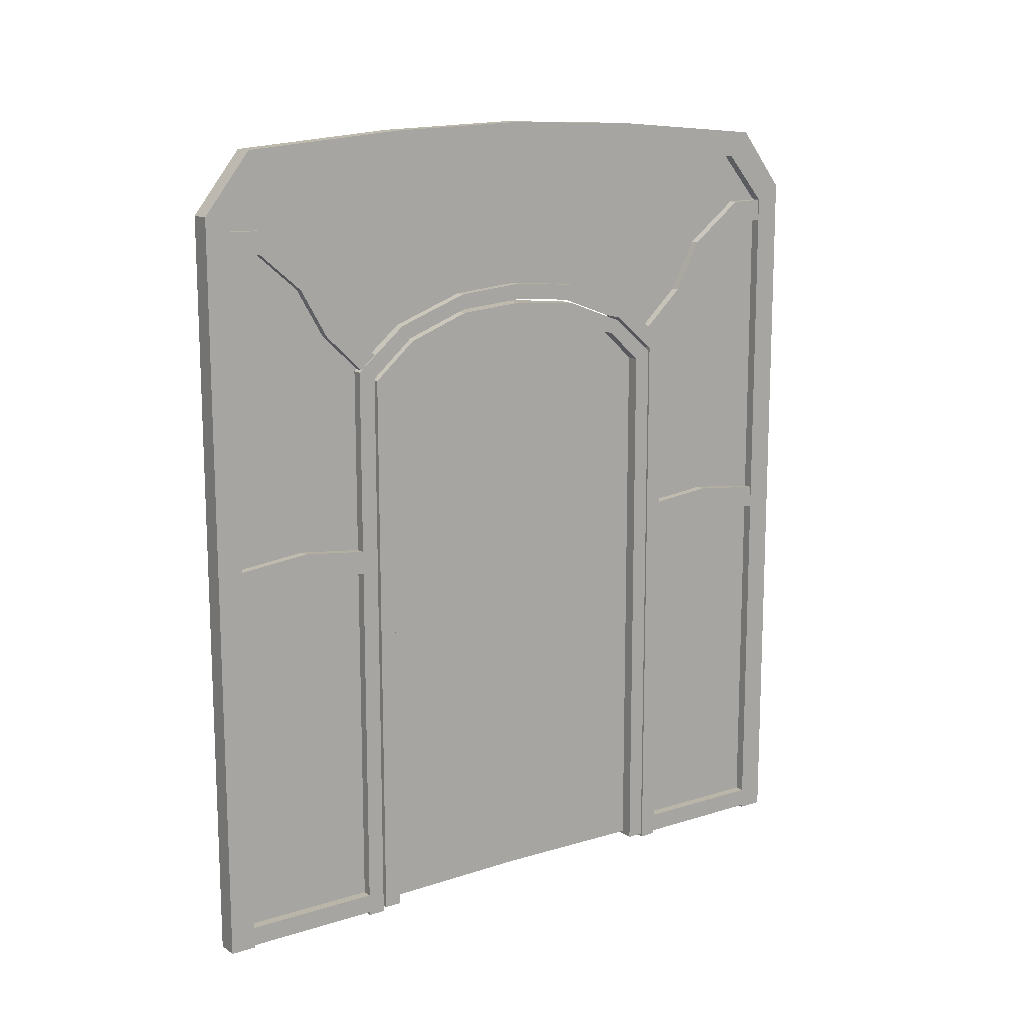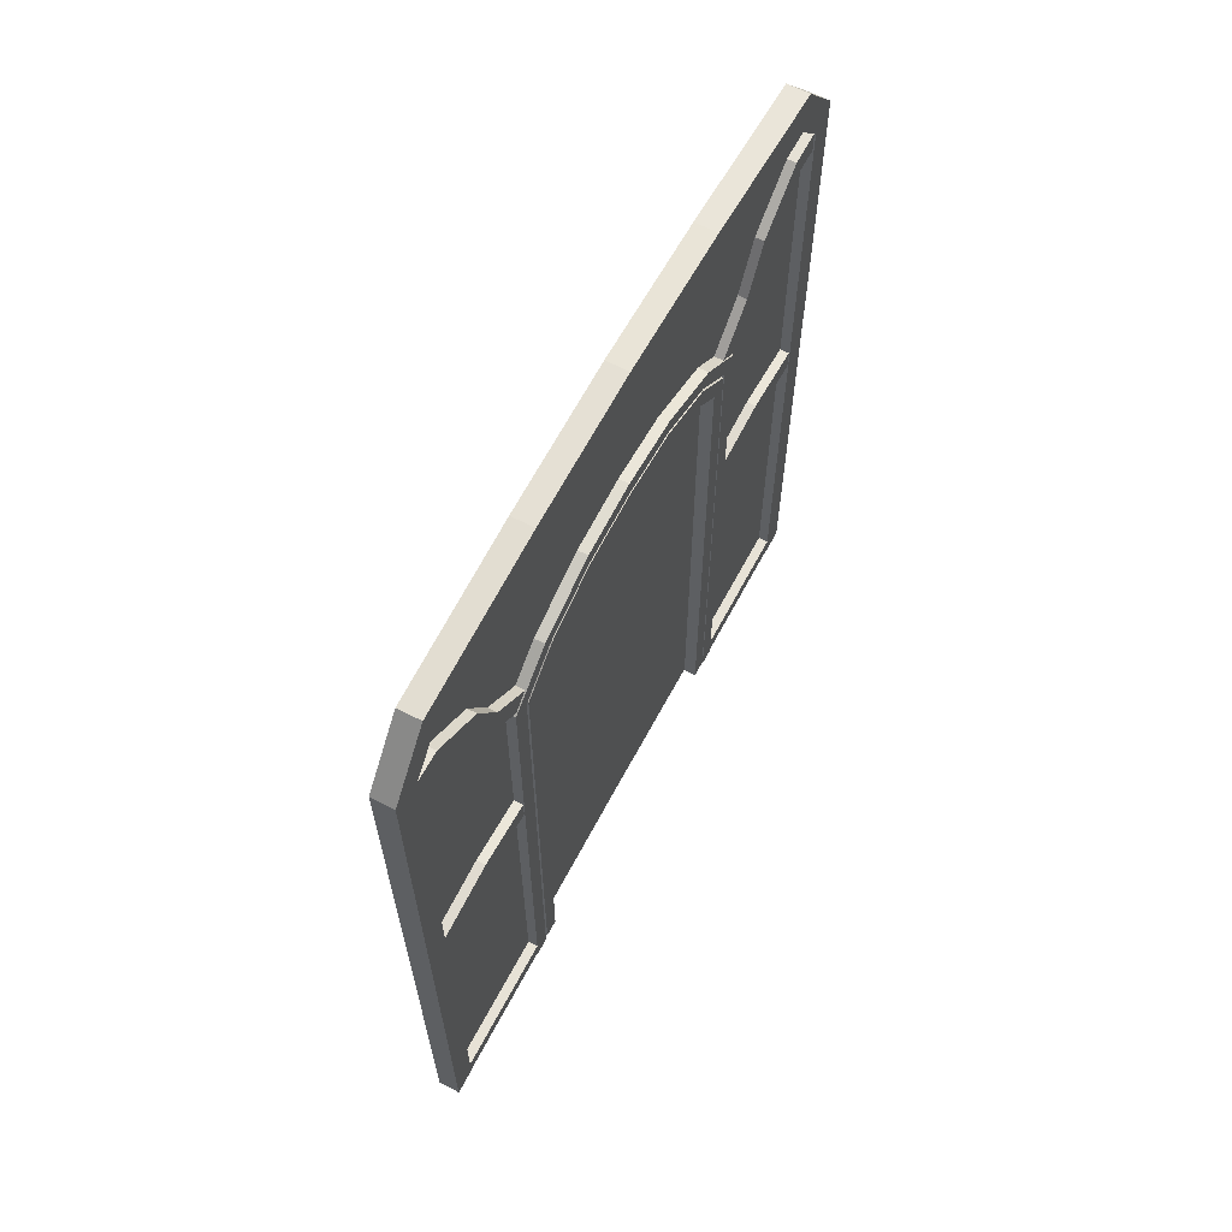
<metadata>
{"format":"obj","ext":"obj","renderer":"f3d","projection":"perspective","resolution":1024,"background":"white","views":[{"elev":13.5,"azim":55.0,"up":"+Z"},{"elev":63.3,"azim":27.8,"up":"+Z"}]}
</metadata>
<code>
g huodong_fuben_598_men03
v 1.039 -0.3412 466.6
v 1.238 169.9 458.8
v 1.089 40.21 366.7
v 1.041 -0.2504 370.3
v 1.133 77.61 353.4
v 1.287 204.4 114.4
v 1.29 204.6 5.045
v 1.169 100.7 4.947
v 1.166 100.6 114.3
v 1.219 152.3 401.9
v 1.16 100.4 330.8
v 1.219 152.3 401.9
v 1.279 204.2 422.3
v 1.285 204.3 223.8
v 1.16 100.4 330.8
v 1.163 100.5 223.7
v 1.166 100.6 114.3
v 1.163 100.5 223.7
v 1.285 204.3 223.8
v 1.287 204.4 114.4
v 1.279 204.2 422.3
v 7.774 190.9 283.9
v 7.778 191 142
v 7.795 205.6 142
v 7.791 205.5 283.9
v -4.864 205.7 142
v -4.881 191 142
v -4.885 190.9 283.9
v -4.868 205.5 283.9
v 7.795 205.6 142
v -4.864 205.7 142
v -4.868 205.5 283.9
v 7.791 205.5 283.9
v 7.774 190.9 283.9
v -4.885 190.9 283.9
v -4.881 191 142
v 7.778 191 142
v 7.741 166.1 450.3
v 7.771 190.8 421.5
v 7.788 205.4 430
v 7.755 178 464.8
v -4.871 205.4 430
v -4.888 190.8 421.5
v -4.918 166.1 450.3
v -4.904 178 464.8
v 7.755 178 464.8
v 7.788 205.4 430
v -4.871 205.4 430
v -4.904 178 464.8
v -4.918 166.1 450.3
v -4.888 190.8 421.5
v 7.771 190.8 421.5
v 7.741 166.1 450.3
v 7.644 83.5 472.5
v 7.644 83.51 455.6
v -5.016 83.51 472.5
v -5.015 83.53 455.6
v -5.016 83.51 472.5
v 7.644 83.5 472.5
v 7.755 178 464.8
v -4.904 178 464.8
v 7.546 -0.3409 458.2
v 7.545 -0.3571 475.4
v -5.113 -0.3261 458.2
v -5.114 -0.3422 475.4
v 7.545 -0.3571 475.4
v -5.114 -0.3422 475.4
v 7.771 190.8 421.5
v 7.788 205.4 430
v 7.799 205.8 0.1407
v 7.782 191.2 0.1269
v -4.888 190.8 421.5
v -4.871 205.4 430
v -4.86 205.8 0.1404
v -4.877 191.2 0.1266
v -4.871 205.4 430
v 7.788 205.4 430
v 7.799 205.8 0.1407
v -4.86 205.8 0.1404
v -4.877 191.2 0.1266
v 7.782 191.2 0.1269
v 6.993 132 358.9
v 6.984 124.5 367.7
v 6.953 97.36 342.4
v 6.965 107.2 335.1
v -4.286 97.37 342.4
v -4.255 124.5 367.7
v -4.246 132 358.9
v -4.274 107.2 335.1
v -4.274 107.2 335.1
v -4.246 132 358.9
v 6.993 132 358.9
v 6.965 107.2 335.1
v -4.177 192.3 421.3
v -4.201 171.4 420.8
v 7.038 171.4 420.8
v 7.062 192.3 421.3
v 7.011 147.8 386.5
v 7.002 139.9 396.6
v -4.237 139.9 396.6
v -4.228 147.8 386.5
v -4.228 147.8 386.5
v 7.011 147.8 386.5
v -4.255 124.5 367.7
v -4.286 97.37 342.4
v 6.953 97.36 342.4
v 6.984 124.5 367.7
v -4.237 139.9 396.6
v 7.002 139.9 396.6
v 7.04 173 407.9
v 7.038 171.4 420.8
v -4.201 171.4 420.8
v -4.199 173 407.9
v -4.199 173 407.9
v 7.04 173 407.9
v 7.071 198.9 408.3
v 7.062 192.3 421.3
v -4.177 192.3 421.3
v -4.169 198.9 408.3
v -4.169 198.9 408.3
v 7.071 198.9 408.3
v 7.212 149.3 221.1
v 7.212 149.3 234.3
v 7.162 107 229.6
v 7.163 107 216.5
v -4.467 107 229.6
v -4.418 149.3 234.3
v -4.417 149.3 221.1
v -4.467 107 216.5
v -4.368 191.6 229.7
v -4.418 149.3 234.3
v 7.212 149.3 234.3
v 7.262 191.6 229.7
v 7.262 191.6 216.5
v 7.262 191.6 229.7
v -4.368 191.6 229.7
v -4.368 191.6 216.5
v -4.467 107 229.6
v 7.162 107 229.6
v 7.733 149.5 1.479
v 7.733 149.5 12.57
v 7.683 107.2 12.53
v 7.683 107.2 1.439
v -4.976 107.2 12.53
v -4.926 149.5 12.57
v -4.926 149.5 1.479
v -4.976 107.2 1.439
v -4.877 191.8 12.61
v -4.926 149.5 12.57
v 7.733 149.5 12.57
v 7.782 191.8 12.61
v 7.782 191.8 1.519
v 7.782 191.8 12.61
v -4.877 191.8 12.61
v -4.877 191.8 1.519
v -4.976 107.2 12.53
v 7.683 107.2 12.53
v 7.673 101.7 165.8
v 7.677 101.9 -0.5063
v 7.689 111.7 -0.497
v 7.684 111.6 165.8
v -4.986 101.7 165.8
v -4.975 111.6 165.8
v -4.97 111.8 -0.4973
v -4.982 101.9 -0.5066
v -4.979 111.4 336.6
v 7.68 111.4 336.6
v 7.684 111.6 165.8
v -4.975 111.6 165.8
v -5.014 82.16 361.1
v -4.979 111.4 336.6
v -4.991 101.6 332.1
v -5.02 76.78 353.5
v -5.014 82.16 361.1
v 7.645 82.14 361.1
v 7.68 111.4 336.6
v -4.979 111.4 336.6
v -5.064 39.91 376.4
v -5.064 39.75 367.4
v 7.595 39.89 376.4
v -5.064 39.91 376.4
v 7.548 -0.2584 370.7
v 7.595 39.73 367.4
v 7.595 39.89 376.4
v 7.548 -0.2672 380
v -5.111 -0.2523 380
v 7.548 -0.2672 380
v 7.645 82.14 361.1
v 7.639 76.77 353.5
v 7.668 101.6 332.1
v 7.68 111.4 336.6
v 7.639 76.77 353.5
v -5.02 76.78 353.5
v -4.991 101.6 332.1
v 7.668 101.6 332.1
v 7.668 101.6 332.1
v -4.991 101.6 332.1
v -4.986 101.7 165.8
v 7.673 101.7 165.8
v 7.668 101.6 332.1
v 7.68 111.4 336.6
v -4.991 101.6 332.1
v -4.979 111.4 336.6
v 7.689 111.7 -0.497
v -4.97 111.8 -0.4973
v -4.982 101.9 -0.5066
v 7.677 101.9 -0.5063
v -5.111 -0.2436 370.7
v -5.111 -0.2523 380
v 0.9937 -40.7 366.6
v 0.839 -170.6 458.5
v 0.9502 -78.08 353.2
v 0.8079 -204.5 114
v 0.9297 -100.7 114.1
v 0.9325 -100.6 4.757
v 0.8107 -204.4 4.66
v 0.924 -100.9 330.6
v 0.8612 -152.8 401.6
v 0.8612 -152.8 401.6
v 0.924 -100.9 330.6
v 0.805 -204.6 223.4
v 0.7998 -204.8 422
v 0.9268 -100.8 223.5
v 0.9297 -100.7 114.1
v 0.8079 -204.5 114
v 0.805 -204.6 223.4
v 0.9268 -100.8 223.5
v 0.7998 -204.8 422
v 7.326 -191.2 283.5
v 7.309 -205.9 283.5
v 7.313 -205.7 141.6
v 7.33 -191.1 141.6
v -5.346 -205.7 141.6
v -5.35 -205.8 283.5
v -5.333 -191.2 283.5
v -5.329 -191.1 141.6
v 7.313 -205.7 141.6
v 7.309 -205.9 283.5
v -5.35 -205.8 283.5
v -5.346 -205.7 141.6
v 7.326 -191.2 283.5
v 7.33 -191.1 141.6
v -5.329 -191.1 141.6
v -5.333 -191.2 283.5
v 7.351 -166.7 450
v 7.336 -178.7 464.4
v 7.305 -206 429.6
v 7.322 -191.4 421.2
v -5.354 -206 429.6
v -5.323 -178.7 464.4
v -5.308 -166.7 450
v -5.337 -191.4 421.2
v 7.336 -178.7 464.4
v -5.323 -178.7 464.4
v -5.354 -206 429.6
v 7.305 -206 429.6
v -5.308 -166.7 450
v 7.351 -166.7 450
v 7.322 -191.4 421.2
v -5.337 -191.4 421.2
v 7.447 -84.2 472.4
v 7.447 -84.19 455.5
v -5.212 -84.19 472.4
v -5.212 -84.17 455.5
v -5.212 -84.19 472.4
v -5.323 -178.7 464.4
v 7.336 -178.7 464.4
v 7.447 -84.2 472.4
v 7.322 -191.4 421.2
v 7.305 -206 429.6
v 7.316 -205.6 -0.2468
v 7.334 -191 -0.2331
v -5.354 -206 429.6
v -5.337 -191.4 421.2
v -5.325 -191 -0.2334
v -5.343 -205.6 -0.2471
v 7.305 -206 429.6
v -5.354 -206 429.6
v -5.343 -205.6 -0.2471
v 7.316 -205.6 -0.2468
v 7.334 -191 -0.2331
v -5.325 -191 -0.2334
v 6.683 -132.5 358.7
v 6.713 -107.6 334.9
v 6.724 -97.82 342.2
v 6.692 -125 367.4
v -4.515 -97.81 342.2
v -4.526 -107.6 334.9
v -4.556 -132.5 358.7
v -4.547 -125 367.4
v -4.526 -107.6 334.9
v 6.713 -107.6 334.9
v 6.683 -132.5 358.7
v -4.556 -132.5 358.7
v -4.628 -192.9 420.9
v 6.611 -192.9 420.9
v 6.635 -172 420.5
v -4.604 -172 420.5
v 6.673 -140.4 396.3
v 6.664 -148.4 386.2
v -4.566 -140.4 396.3
v -4.575 -148.4 386.2
v 6.664 -148.4 386.2
v -4.575 -148.4 386.2
v -4.547 -125 367.4
v 6.692 -125 367.4
v 6.724 -97.82 342.2
v -4.515 -97.81 342.2
v -4.566 -140.4 396.3
v 6.673 -140.4 396.3
v 6.635 -172 420.5
v 6.634 -173.6 407.6
v -4.604 -172 420.5
v -4.605 -173.6 407.6
v 6.634 -173.6 407.6
v -4.605 -173.6 407.6
v 6.611 -192.9 420.9
v 6.603 -199.5 407.9
v -4.628 -192.9 420.9
v -4.636 -199.5 407.9
v 6.603 -199.5 407.9
v -4.636 -199.5 407.9
v 6.862 -149.5 220.8
v 6.912 -107.2 216.3
v 6.911 -107.2 229.4
v 6.861 -149.5 234
v -4.718 -107.2 229.4
v -4.718 -107.2 216.3
v -4.768 -149.5 220.8
v -4.768 -149.5 234
v -4.818 -191.8 229.3
v 6.812 -191.8 229.3
v 6.861 -149.5 234
v -4.768 -149.5 234
v 6.812 -191.8 229.3
v 6.812 -191.8 216.2
v -4.817 -191.8 216.2
v -4.818 -191.8 229.3
v 6.911 -107.2 229.4
v -4.718 -107.2 229.4
v 7.382 -149.3 1.198
v 7.432 -107 1.238
v 7.432 -107 12.32
v 7.382 -149.3 12.28
v -5.227 -107 12.32
v -5.227 -107 1.237
v -5.277 -149.3 1.197
v -5.277 -149.3 12.28
v -5.327 -191.6 12.24
v 7.332 -191.6 12.24
v 7.382 -149.3 12.28
v -5.277 -149.3 12.28
v 7.332 -191.6 12.24
v 7.333 -191.6 1.158
v -5.326 -191.6 1.158
v -5.327 -191.6 12.24
v 7.432 -107 12.32
v -5.227 -107 12.32
v 7.434 -101.8 165.6
v 7.422 -111.7 165.6
v 7.427 -111.6 -0.7074
v 7.438 -101.7 -0.698
v -5.225 -101.8 165.6
v -5.221 -101.7 -0.6984
v -5.232 -111.6 -0.7077
v -5.237 -111.7 165.6
v -5.241 -111.9 336.4
v -5.237 -111.7 165.6
v 7.422 -111.7 165.6
v 7.418 -111.9 336.4
v -5.208 -82.63 360.9
v -5.201 -77.24 353.4
v -5.23 -102 331.9
v -5.241 -111.9 336.4
v -5.208 -82.63 360.9
v -5.241 -111.9 336.4
v 7.418 -111.9 336.4
v 7.451 -82.64 360.9
v -5.158 -40.4 376.3
v -5.158 -40.23 367.4
v 7.501 -40.42 376.3
v -5.158 -40.4 376.3
v 7.501 -40.42 376.3
v 7.501 -40.24 367.4
v 7.451 -82.64 360.9
v 7.418 -111.9 336.4
v 7.429 -102 331.9
v 7.458 -77.25 353.4
v 7.458 -77.25 353.4
v 7.429 -102 331.9
v -5.23 -102 331.9
v -5.201 -77.24 353.4
v 7.429 -102 331.9
v 7.434 -101.8 165.6
v -5.225 -101.8 165.6
v -5.23 -102 331.9
v 7.429 -102 331.9
v 7.418 -111.9 336.4
v -5.241 -111.9 336.4
v -5.23 -102 331.9
v -5.232 -111.6 -0.7077
v 7.427 -111.6 -0.7074
v 7.438 -101.7 -0.698
v -5.221 -101.7 -0.6984
v 1.682 -0.3419 466.6
v 1.685 -0.2512 370.3
v 1.733 40.21 366.7
v 1.882 169.9 458.8
v 1.777 77.61 353.4
v 1.931 204.4 114.4
v 1.81 100.6 114.3
v 1.813 100.7 4.947
v 1.934 204.6 5.045
v 1.804 100.4 330.8
v 1.863 152.3 401.9
v 1.863 152.3 401.9
v 1.804 100.4 330.8
v 1.929 204.3 223.8
v 1.923 204.2 422.3
v 1.807 100.5 223.7
v 1.81 100.6 114.3
v 1.931 204.4 114.4
v 1.929 204.3 223.8
v 1.807 100.5 223.7
v 1.923 204.2 422.3
v 1.483 -170.6 458.5
v 1.638 -40.7 366.6
v 1.594 -78.08 353.2
v 1.452 -204.5 114
v 1.455 -204.4 4.66
v 1.576 -100.6 4.757
v 1.574 -100.7 114.1
v 1.505 -152.8 401.6
v 1.568 -100.9 330.6
v 1.505 -152.8 401.6
v 1.444 -204.8 422
v 1.449 -204.6 223.4
v 1.568 -100.9 330.6
v 1.571 -100.8 223.5
v 1.574 -100.7 114.1
v 1.571 -100.8 223.5
v 1.449 -204.6 223.4
v 1.452 -204.5 114
v 1.444 -204.8 422
v -6.993 107.5 239.5
v -7.008 95.06 239.5
v -7.008 95.05 250.3
v -6.994 107.5 250.3
v -4.888 95.06 239.5
v -4.888 95.05 250.3
v -7.008 95.05 250.3
v -7.008 95.06 239.5
v -4.874 107.5 250.3
v -4.873 107.5 239.5
v -6.993 107.5 239.5
v -6.994 107.5 250.3
v -4.888 95.05 250.3
v -4.874 107.5 250.3
v -6.994 107.5 250.3
v -7.008 95.05 250.3
v -6.99 107.7 94.91
v -7.004 95.2 94.89
v -7.005 95.19 105.7
v -6.99 107.7 105.7
v -4.884 95.19 94.89
v -4.884 95.18 105.7
v -7.005 95.19 105.7
v -7.004 95.2 94.89
v -4.87 107.7 105.7
v -4.87 107.7 94.91
v -6.99 107.7 94.91
v -6.99 107.7 105.7
v -4.884 95.18 105.7
v -4.87 107.7 105.7
v -6.99 107.7 105.7
v -7.005 95.19 105.7
f 1 2 3
f 3 4 1
f 5 3 2
f 6 7 8
f 8 9 6
f 2 10 11
f 11 5 2
f 12 13 14
f 14 15 12
f 14 16 15
f 17 18 19
f 19 20 17
f 10 2 21
f 22 23 24
f 24 25 22
f 26 27 28
f 28 29 26
f 30 31 32
f 32 33 30
f 34 35 36
f 36 37 34
f 38 39 40
f 40 41 38
f 42 43 44
f 44 45 42
f 46 47 48
f 48 49 46
f 50 51 52
f 52 53 50
f 54 55 38
f 38 41 54
f 56 45 44
f 44 57 56
f 58 59 60
f 60 61 58
f 62 55 54
f 54 63 62
f 64 65 56
f 56 57 64
f 66 59 58
f 58 67 66
f 68 22 25
f 25 69 68
f 70 24 23
f 23 71 70
f 29 28 72
f 72 73 29
f 27 26 74
f 74 75 27
f 33 32 76
f 76 77 33
f 31 30 78
f 78 79 31
f 37 36 80
f 80 81 37
f 35 34 52
f 52 51 35
f 82 83 84
f 84 85 82
f 86 87 88
f 88 89 86
f 90 91 92
f 92 93 90
f 94 95 96
f 96 97 94
f 82 98 99
f 99 83 82
f 100 101 88
f 88 87 100
f 91 102 103
f 103 92 91
f 104 105 106
f 106 107 104
f 108 104 107
f 107 109 108
f 98 110 111
f 111 99 98
f 112 113 101
f 101 100 112
f 102 114 115
f 115 103 102
f 95 108 109
f 109 96 95
f 110 116 117
f 117 111 110
f 118 119 113
f 113 112 118
f 114 120 121
f 121 115 114
f 122 123 124
f 124 125 122
f 126 127 128
f 128 129 126
f 130 131 132
f 132 133 130
f 122 134 135
f 135 123 122
f 127 136 137
f 137 128 127
f 131 138 139
f 139 132 131
f 140 141 142
f 142 143 140
f 144 145 146
f 146 147 144
f 148 149 150
f 150 151 148
f 140 152 153
f 153 141 140
f 145 154 155
f 155 146 145
f 149 156 157
f 157 150 149
f 158 159 160
f 160 161 158
f 162 163 164
f 164 165 162
f 166 167 168
f 168 169 166
f 170 171 172
f 172 173 170
f 174 175 176
f 176 177 174
f 178 170 173
f 173 179 178
f 180 175 174
f 174 181 180
f 182 183 184
f 184 185 182
f 180 181 186
f 186 187 180
f 188 189 190
f 190 191 188
f 184 183 189
f 189 188 184
f 192 193 194
f 194 195 192
f 196 197 198
f 198 199 196
f 200 158 161
f 161 201 200
f 163 162 202
f 202 203 163
f 169 168 204
f 204 205 169
f 199 198 206
f 206 207 199
f 208 209 178
f 178 179 208
f 1 4 210
f 210 211 1
f 212 211 210
f 213 214 215
f 215 216 213
f 211 212 217
f 217 218 211
f 219 220 221
f 221 222 219
f 221 220 223
f 224 225 226
f 226 227 224
f 218 228 211
f 229 230 231
f 231 232 229
f 233 234 235
f 235 236 233
f 237 238 239
f 239 240 237
f 241 242 243
f 243 244 241
f 245 246 247
f 247 248 245
f 249 250 251
f 251 252 249
f 253 254 255
f 255 256 253
f 257 258 259
f 259 260 257
f 261 246 245
f 245 262 261
f 263 264 251
f 251 250 263
f 265 266 267
f 267 268 265
f 62 63 261
f 261 262 62
f 64 264 263
f 263 65 64
f 66 67 265
f 265 268 66
f 269 270 230
f 230 229 269
f 271 272 232
f 232 231 271
f 234 273 274
f 274 235 234
f 236 275 276
f 276 233 236
f 238 277 278
f 278 239 238
f 240 279 280
f 280 237 240
f 242 281 282
f 282 243 242
f 244 260 259
f 259 241 244
f 283 284 285
f 285 286 283
f 287 288 289
f 289 290 287
f 291 292 293
f 293 294 291
f 295 296 297
f 297 298 295
f 283 286 299
f 299 300 283
f 301 290 289
f 289 302 301
f 294 293 303
f 303 304 294
f 305 306 307
f 307 308 305
f 309 310 306
f 306 305 309
f 300 299 311
f 311 312 300
f 313 301 302
f 302 314 313
f 304 303 315
f 315 316 304
f 298 297 310
f 310 309 298
f 312 311 317
f 317 318 312
f 319 313 314
f 314 320 319
f 316 315 321
f 321 322 316
f 323 324 325
f 325 326 323
f 327 328 329
f 329 330 327
f 331 332 333
f 333 334 331
f 323 326 335
f 335 336 323
f 330 329 337
f 337 338 330
f 334 333 339
f 339 340 334
f 341 342 343
f 343 344 341
f 345 346 347
f 347 348 345
f 349 350 351
f 351 352 349
f 341 344 353
f 353 354 341
f 348 347 355
f 355 356 348
f 352 351 357
f 357 358 352
f 359 360 361
f 361 362 359
f 363 364 365
f 365 366 363
f 367 368 369
f 369 370 367
f 371 372 373
f 373 374 371
f 375 376 377
f 377 378 375
f 379 380 372
f 372 371 379
f 381 382 375
f 375 378 381
f 182 185 383
f 383 384 182
f 381 187 186
f 186 382 381
f 385 386 387
f 387 388 385
f 383 385 388
f 388 384 383
f 389 390 391
f 391 392 389
f 393 394 395
f 395 396 393
f 397 398 360
f 360 359 397
f 366 399 400
f 400 363 366
f 368 401 402
f 402 369 368
f 394 403 404
f 404 395 394
f 208 380 379
f 379 209 208
f 405 406 407
f 407 408 405
f 409 408 407
f 410 411 412
f 412 413 410
f 408 409 414
f 414 415 408
f 416 417 418
f 418 419 416
f 418 417 420
f 421 422 423
f 423 424 421
f 415 425 408
f 405 426 427
f 427 406 405
f 428 427 426
f 429 430 431
f 431 432 429
f 426 433 434
f 434 428 426
f 435 436 437
f 437 438 435
f 437 439 438
f 440 441 442
f 442 443 440
f 433 426 444
f 445 446 447
f 447 448 445
f 449 450 451
f 451 452 449
f 453 454 455
f 455 456 453
f 457 458 459
f 459 460 457
f 461 462 463
f 463 464 461
f 465 466 467
f 467 468 465
f 469 470 471
f 471 472 469
f 473 474 475
f 475 476 473
g Object01
v 0.2885 99.84 3.301
v 0.1721 0.5396 4.516
v 0.2527 77.01 351.4
v 0.2797 99.54 328.3
v 0.2091 40.12 364.6
v 0.1622 0.199 368.1
v 0.0556 -98.76 3.115
v 0.0468 -99.07 328.2
v 0.07258 -76.58 351.3
v 0.1155 -39.71 364.5
v -1.788 99.85 3.301
v -1.797 99.54 328.3
v -1.824 77.01 351.4
v -1.904 0.5421 4.516
v -1.867 40.12 364.6
v -1.914 0.2015 368.1
v -2.004 -76.58 351.3
v -2.03 -99.06 328.2
v -2.021 -98.76 3.115
v -1.961 -39.71 364.5
v -5.04 91.22 1.619
v 7.619 91.2 1.619
v 7.615 91.05 166
v -5.044 91.06 166
v 7.593 76.18 351.6
v 7.587 70.88 344.1
v 7.611 90.9 326
v 7.622 100.6 330.4
v 7.587 70.88 344.1
v -5.072 70.9 344.1
v -5.048 90.91 326
v 7.611 90.9 326
v 7.55 39.64 365.3
v 7.55 39.49 356.4
v -5.109 39.66 365.3
v -5.109 39.5 356.4
v -5.155 0.2126 359.3
v -5.156 0.2039 368.5
v 7.626 100.8 166
v 7.622 100.6 330.4
v 7.611 90.9 326
v 7.615 91.05 166
v -5.044 91.06 166
v -5.033 100.8 166
v -5.028 101 1.628
v -5.04 91.22 1.619
v -5.066 76.2 351.6
v -5.037 100.7 330.4
v -5.048 90.91 326
v -5.072 70.9 344.1
v -5.037 100.7 330.4
v 7.622 100.6 330.4
v 7.626 100.8 166
v -5.033 100.8 166
v -5.066 76.2 351.6
v 7.593 76.18 351.6
v 7.622 100.6 330.4
v -5.037 100.7 330.4
v -5.109 39.66 365.3
v 7.55 39.64 365.3
v 7.611 90.9 326
v -5.048 90.91 326
v 7.631 100.9 1.629
v 7.619 91.2 1.619
v -5.048 90.91 326
v -5.037 100.7 330.4
v 7.631 100.9 1.629
v -5.028 101 1.628
v 7.503 0.1891 368.5
v 7.504 0.1977 359.3
v -5.156 0.2039 368.5
v 7.503 0.1891 368.5
v -5.252 -90.12 1.448
v -5.257 -90.27 165.9
v 7.402 -90.29 165.9
v 7.407 -90.13 1.449
v 7.415 -75.77 351.4
v 7.387 -100.2 330.3
v 7.398 -90.44 325.8
v 7.421 -70.46 344
v 7.421 -70.46 344
v 7.398 -90.44 325.8
v -5.261 -90.42 325.8
v -5.238 -70.44 344
v 7.457 -39.26 365.3
v 7.458 -39.08 356.4
v -5.202 -39.24 365.3
v -5.201 -39.07 356.4
v 7.391 -100 165.8
v 7.402 -90.29 165.9
v 7.398 -90.44 325.8
v 7.387 -100.2 330.3
v -5.257 -90.27 165.9
v -5.252 -90.12 1.448
v -5.264 -99.86 1.439
v -5.268 -100 165.8
v -5.244 -75.76 351.4
v -5.238 -70.44 344
v -5.261 -90.42 325.8
v -5.272 -100.2 330.3
v -5.272 -100.2 330.3
v -5.268 -100 165.8
v 7.391 -100 165.8
v 7.387 -100.2 330.3
v -5.244 -75.76 351.4
v -5.272 -100.2 330.3
v 7.387 -100.2 330.3
v 7.415 -75.77 351.4
v -5.202 -39.24 365.3
v 7.457 -39.26 365.3
v -5.261 -90.42 325.8
v 7.398 -90.44 325.8
v 7.395 -99.88 1.44
v 7.407 -90.13 1.449
v -5.272 -100.2 330.3
v -5.261 -90.42 325.8
v -5.264 -99.86 1.439
v 7.395 -99.88 1.44
f 477 478 479
f 479 480 477
f 481 478 482
f 478 481 479
f 483 484 485
f 485 478 483
f 486 482 478
f 478 485 486
f 487 488 489
f 489 490 487
f 491 492 490
f 489 491 490
f 493 494 495
f 495 490 493
f 496 490 492
f 490 496 493
f 497 498 499
f 499 500 497
f 501 502 503
f 503 504 501
f 505 506 507
f 507 508 505
f 509 510 502
f 502 501 509
f 511 512 513
f 513 514 511
f 515 516 517
f 517 518 515
f 519 520 521
f 521 522 519
f 523 524 525
f 525 526 523
f 511 523 526
f 526 512 511
f 527 528 529
f 529 530 527
f 531 532 533
f 533 534 531
f 535 536 532
f 532 531 535
f 500 499 537
f 537 538 500
f 539 515 518
f 518 540 539
f 520 519 541
f 541 542 520
f 530 529 543
f 543 544 530
f 509 545 546
f 546 510 509
f 547 548 536
f 536 535 547
f 549 550 551
f 551 552 549
f 553 554 555
f 555 556 553
f 557 558 559
f 559 560 557
f 561 553 556
f 556 562 561
f 563 514 513
f 513 564 563
f 565 566 567
f 567 568 565
f 569 570 571
f 571 572 569
f 573 574 575
f 575 576 573
f 563 564 574
f 574 573 563
f 577 578 579
f 579 580 577
f 581 582 583
f 583 584 581
f 585 581 584
f 584 586 585
f 550 587 588
f 588 551 550
f 589 590 566
f 566 565 589
f 572 591 592
f 592 569 572
f 578 593 594
f 594 579 578
f 561 562 546
f 546 545 561
f 547 585 586
f 586 548 547

</code>
